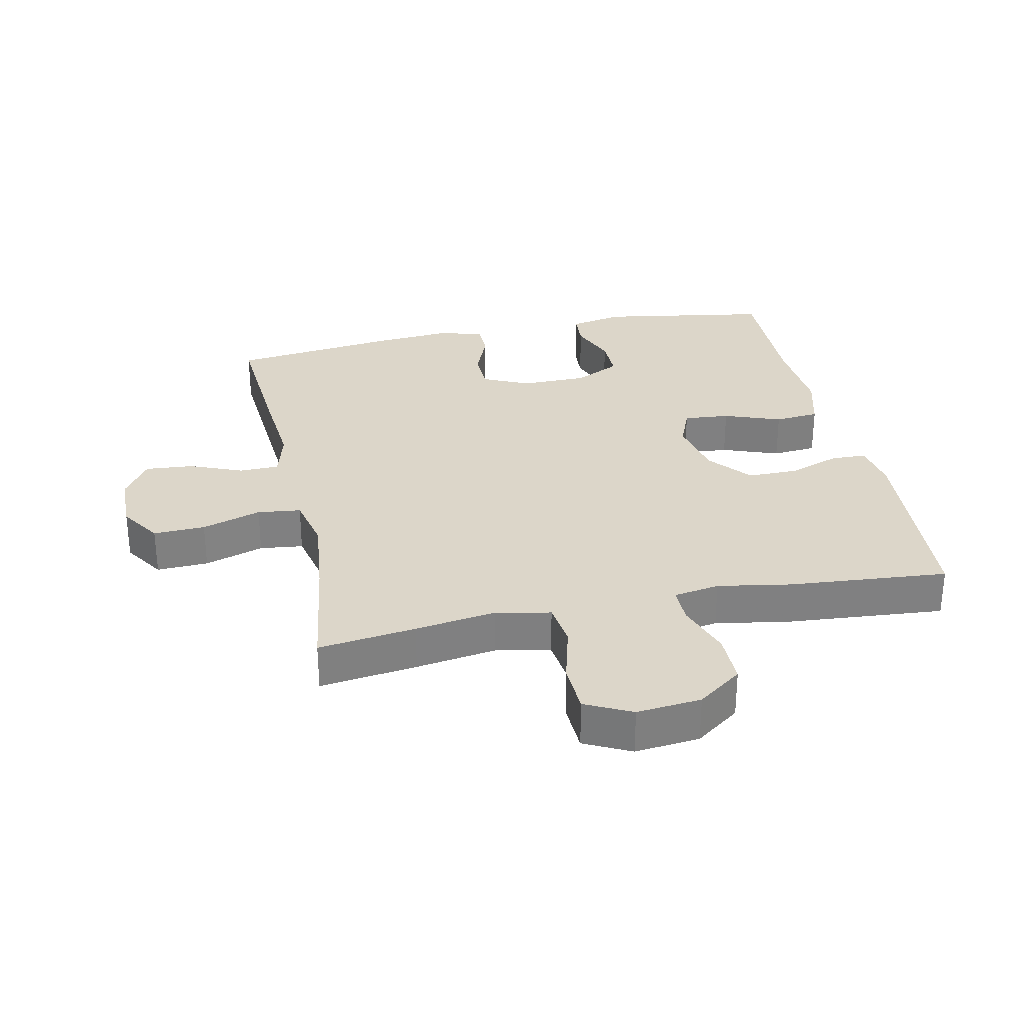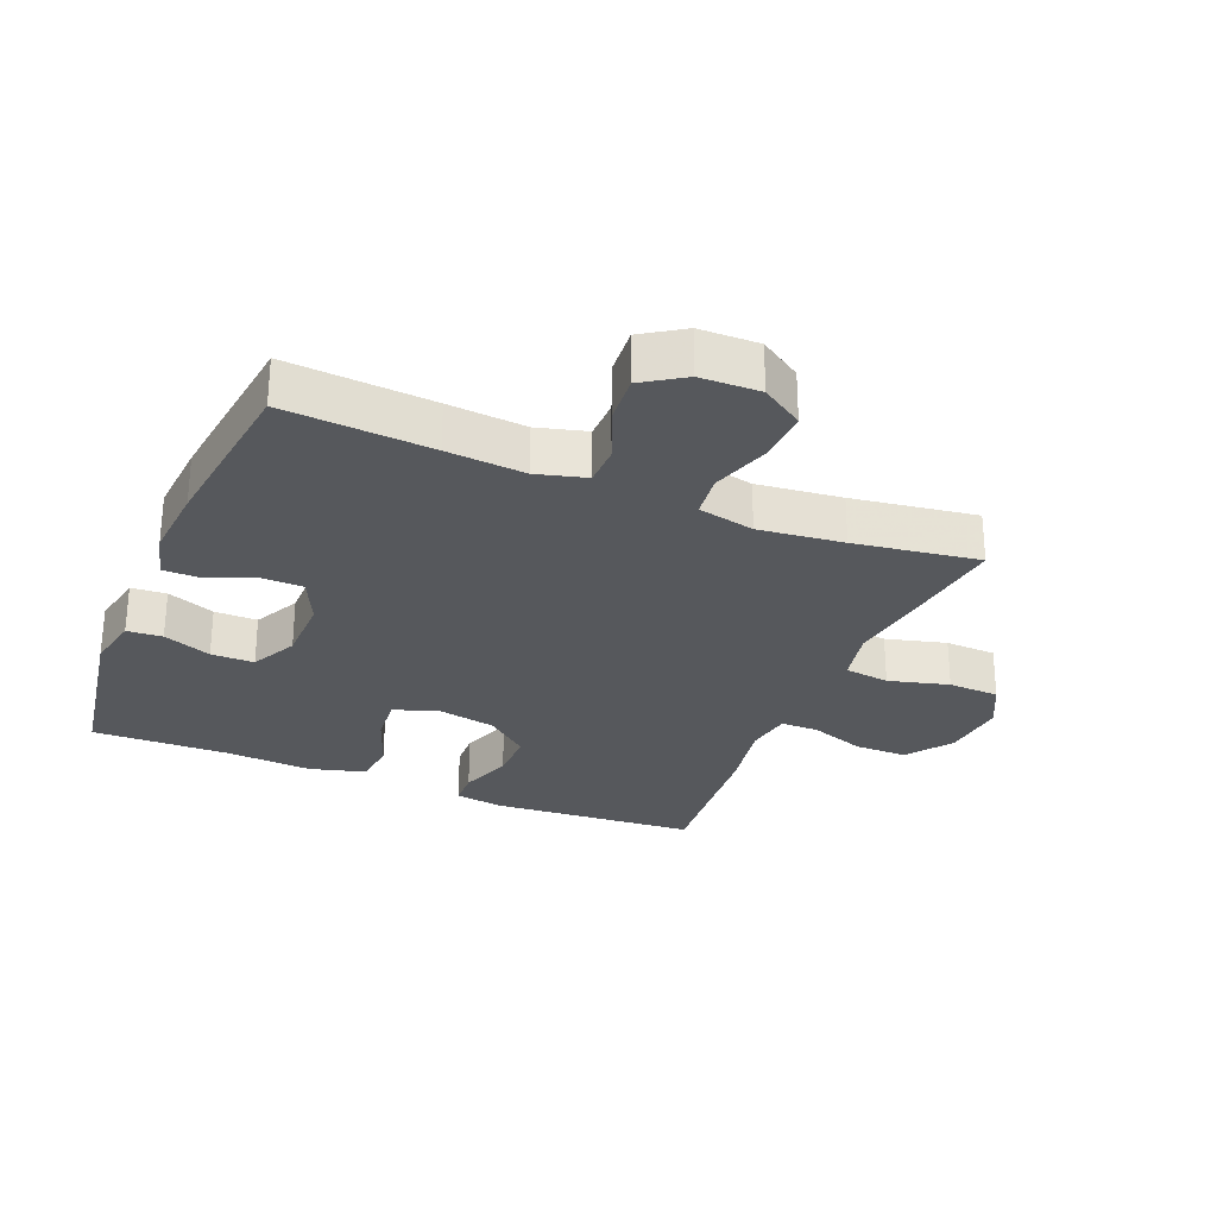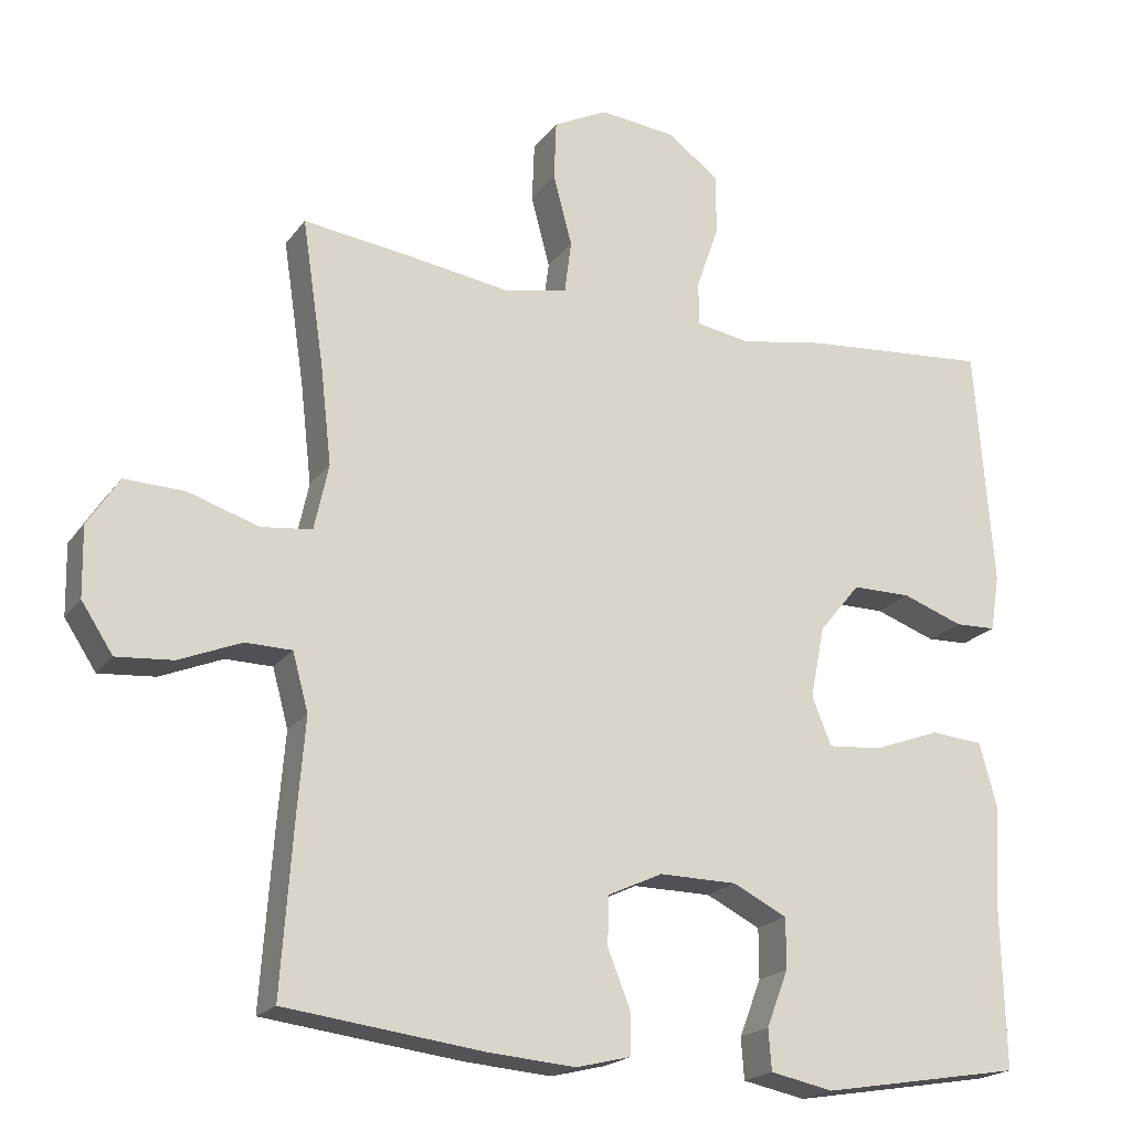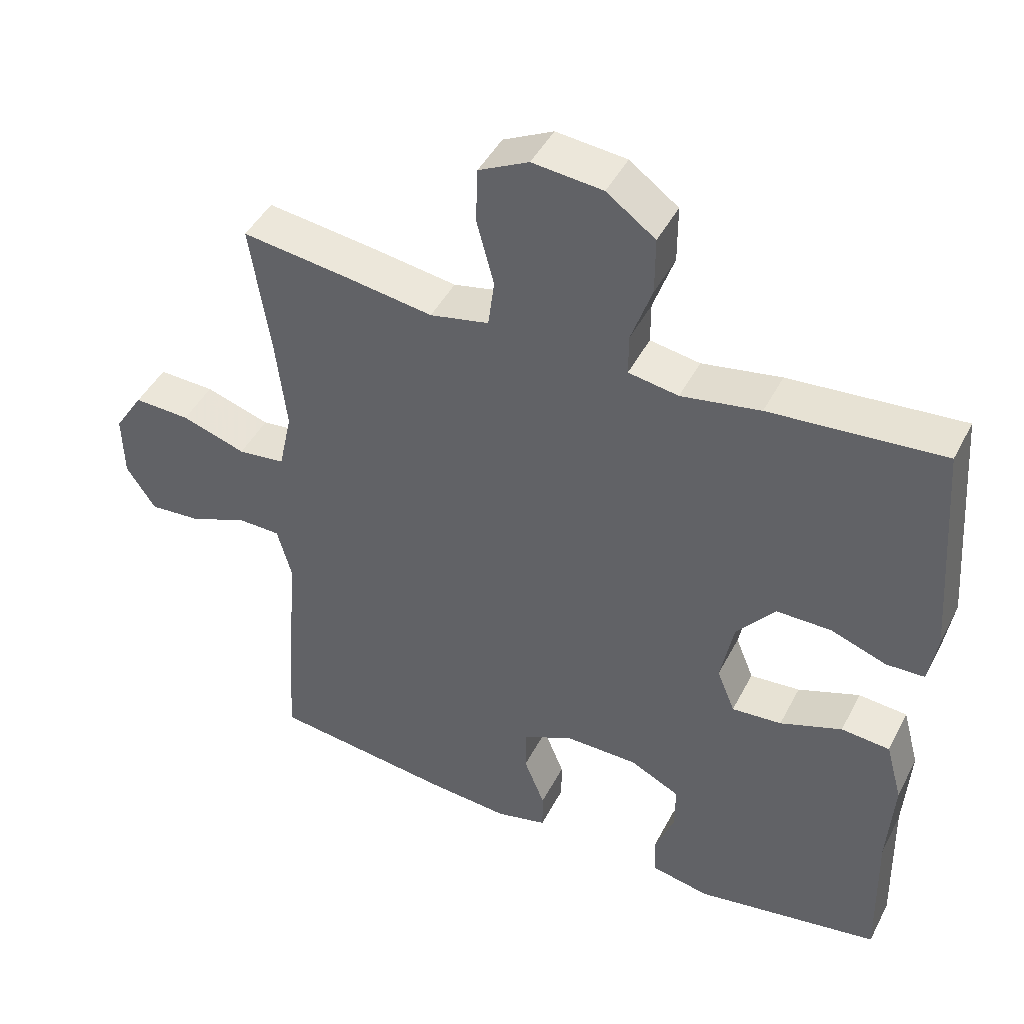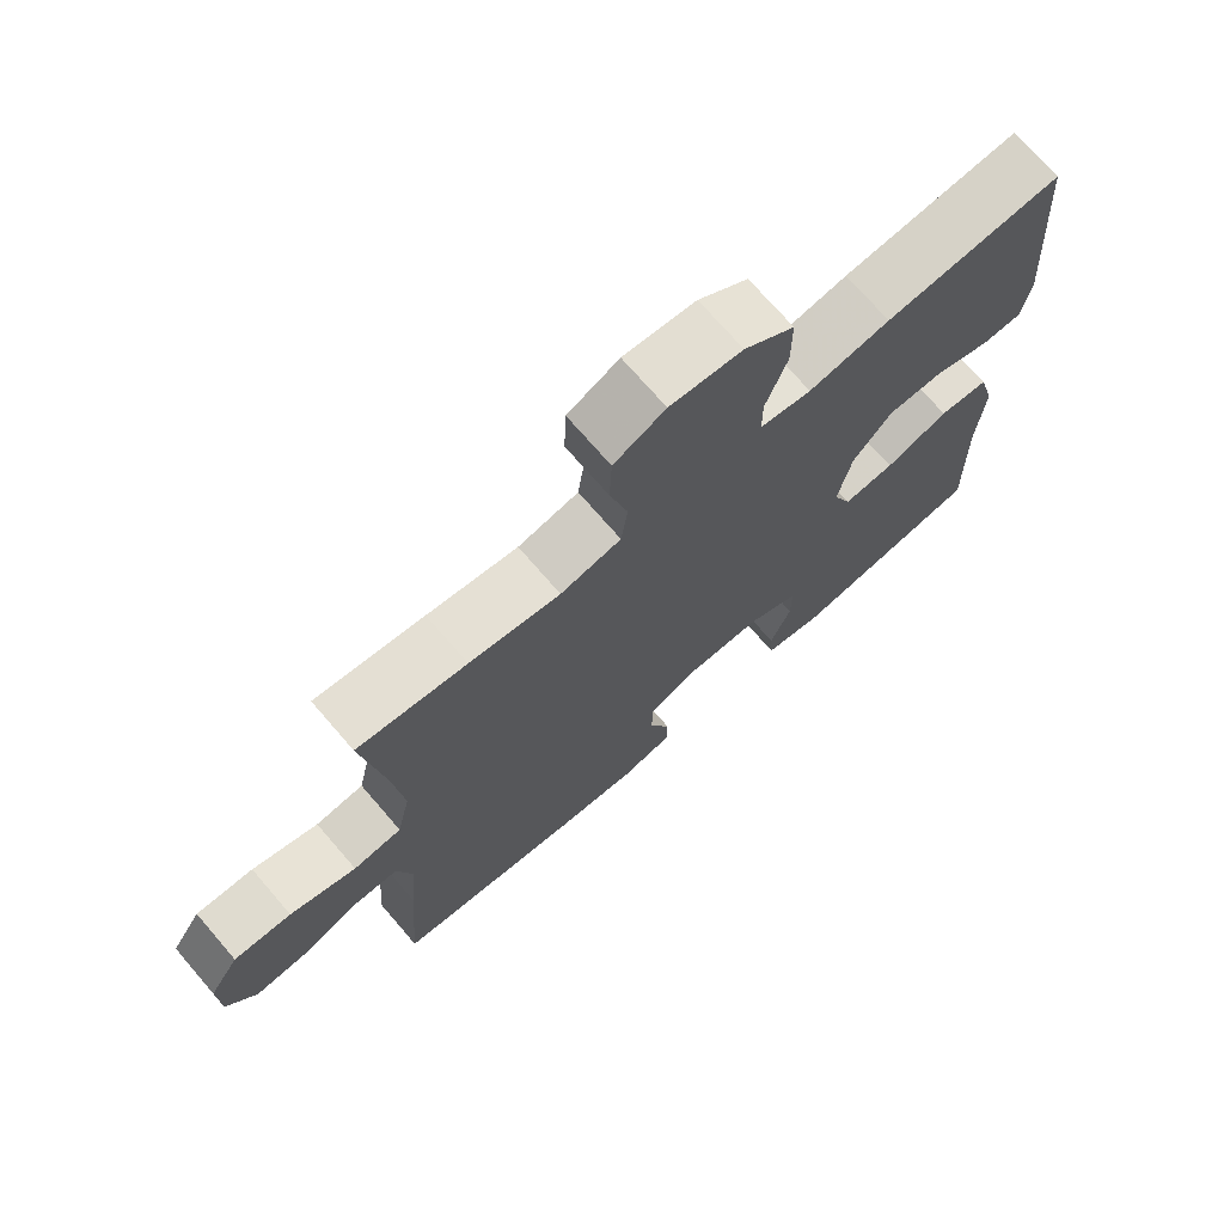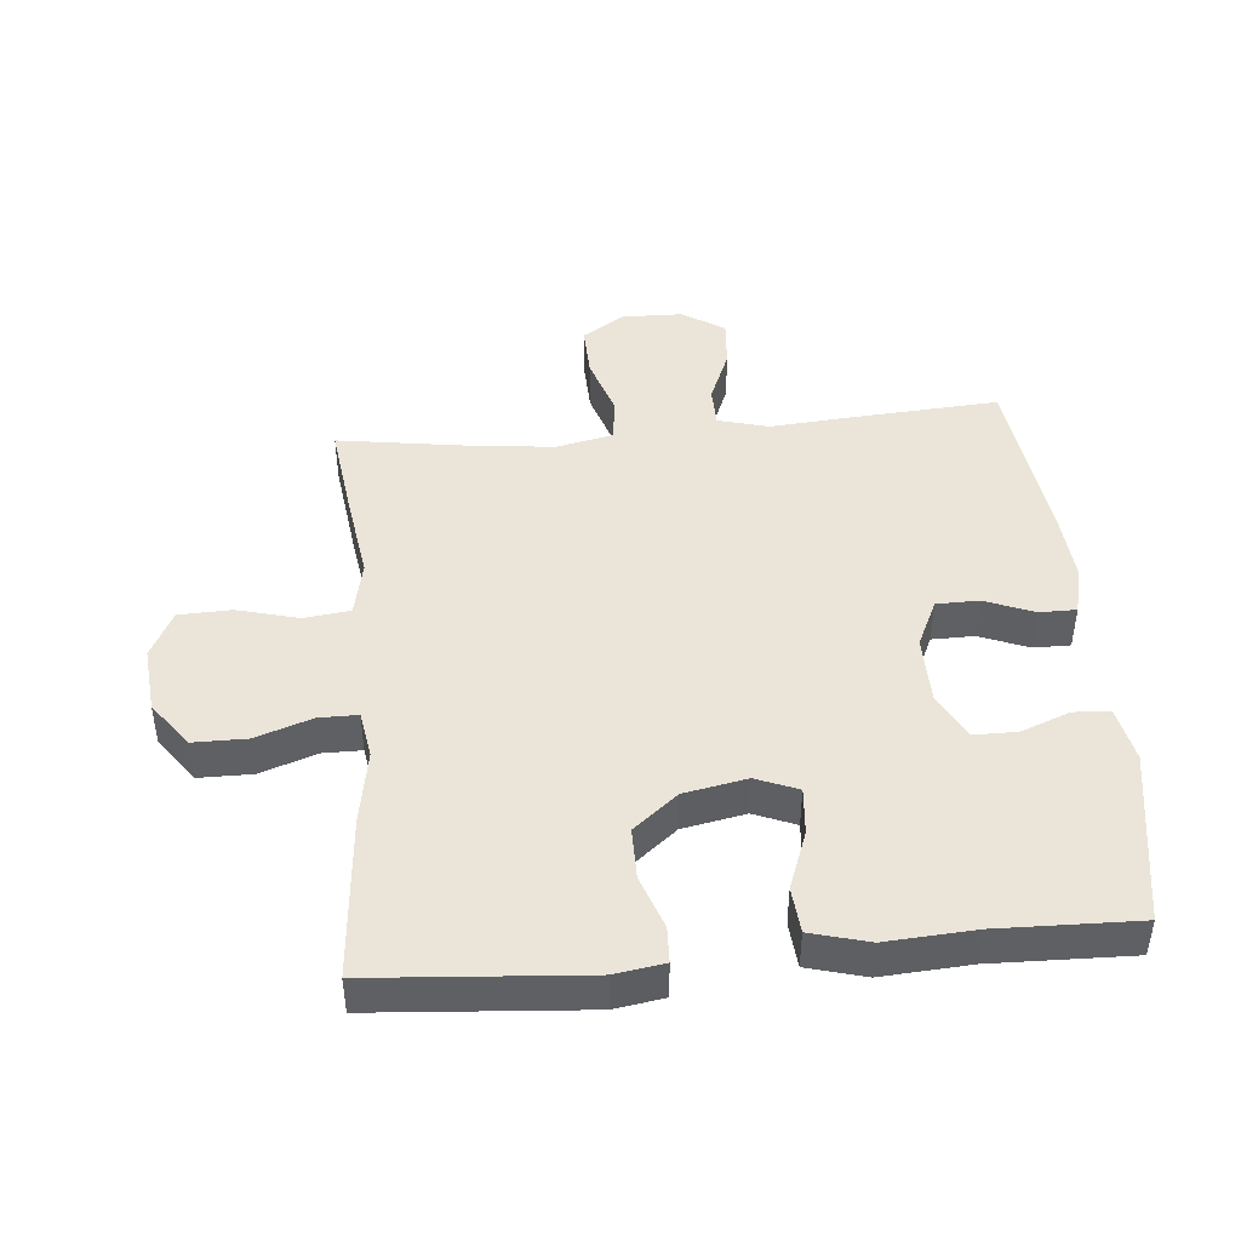
<metadata>
{"format":"obj","ext":"obj","renderer":"f3d","projection":"perspective","resolution":1024,"background":"white","views":[{"elev":30.2,"azim":-12.1,"up":"+Y"},{"elev":-28.2,"azim":-112.5,"up":"+Y"},{"elev":-20.1,"azim":-25.5,"up":"+Z"},{"elev":44.9,"azim":26.0,"up":"+Z"},{"elev":72.2,"azim":-40.8,"up":"+Z"},{"elev":44.7,"azim":84.9,"up":"+Y"}]}
</metadata>
<code>
v 0.5 0.07 0.5
v 0.524 0.07 0.178
v 0.512 0.07 0.103
v 0.457 0.07 0.101
v 0.376 0.07 0.13
v 0.297 0.07 0.13
v 0.242 0.07 0.063
v 0.223 0.07 -0.033
v 0.249 0.07 -0.097
v 0.321 0.07 -0.091
v 0.41 0.07 -0.058
v 0.48 0.07 -0.064
v 0.504 0.07 -0.152
v 0.495 0.07 -0.287
v 0.5 0.07 -0.5
v 0.232 0.07 -0.545
v 0.148 0.07 -0.528
v 0.144 0.07 -0.473
v 0.173 0.07 -0.398
v 0.173 0.07 -0.331
v 0.101 0.07 -0.295
v -0.003 0.07 -0.294
v -0.076 0.07 -0.328
v -0.077 0.07 -0.393
v -0.047 0.07 -0.468
v -0.047 0.07 -0.524
v -0.12 0.07 -0.542
v -0.235 0.07 -0.533
v -0.5 0.07 -0.5
v -0.484 0.07 -0.271
v -0.474 0.07 -0.149
v -0.495 0.07 -0.072
v -0.557 0.07 -0.071
v -0.64 0.07 -0.105
v -0.715 0.07 -0.111
v -0.757 0.07 -0.047
v -0.759 0.07 0.046
v -0.717 0.07 0.111
v -0.636 0.07 0.108
v -0.543 0.07 0.078
v -0.475 0.07 0.086
v -0.456 0.07 0.174
v -0.471 0.07 0.306
v -0.5 0.07 0.5
v -0.347 0.07 0.48
v -0.22 0.07 0.461
v -0.135 0.07 0.479
v -0.126 0.07 0.549
v -0.151 0.07 0.643
v -0.148 0.07 0.723
v -0.076 0.07 0.759
v 0.025 0.07 0.749
v 0.095 0.07 0.698
v 0.095 0.07 0.616
v 0.065 0.07 0.53
v 0.065 0.07 0.471
v 0.137 0.07 0.459
v 0.251 0.07 0.479
v 0.5 0 0.5
v 0.524 0 0.178
v 0.512 0 0.103
v 0.457 0 0.101
v 0.376 0 0.13
v 0.297 0 0.13
v 0.242 0 0.063
v 0.223 0 -0.033
v 0.249 0 -0.097
v 0.321 0 -0.091
v 0.41 0 -0.058
v 0.48 0 -0.064
v 0.504 0 -0.152
v 0.495 0 -0.287
v 0.5 0 -0.5
v 0.232 0 -0.545
v 0.148 0 -0.528
v 0.144 0 -0.473
v 0.173 0 -0.398
v 0.173 0 -0.331
v 0.101 0 -0.295
v -0.003 0 -0.294
v -0.076 0 -0.328
v -0.077 0 -0.393
v -0.047 0 -0.468
v -0.047 0 -0.524
v -0.12 0 -0.542
v -0.235 0 -0.533
v -0.5 0 -0.5
v -0.484 0 -0.271
v -0.474 0 -0.149
v -0.495 0 -0.072
v -0.557 0 -0.071
v -0.64 0 -0.105
v -0.715 0 -0.111
v -0.757 0 -0.047
v -0.759 0 0.046
v -0.717 0 0.111
v -0.636 0 0.108
v -0.543 0 0.078
v -0.475 0 0.086
v -0.456 0 0.174
v -0.471 0 0.306
v -0.5 0 0.5
v -0.347 0 0.48
v -0.22 0 0.461
v -0.135 0 0.479
v -0.126 0 0.549
v -0.151 0 0.643
v -0.148 0 0.723
v -0.076 0 0.759
v 0.025 0 0.749
v 0.095 0 0.698
v 0.095 0 0.616
v 0.065 0 0.53
v 0.065 0 0.471
v 0.137 0 0.459
v 0.251 0 0.479
f 57 58 1 2
f 56 57 2 3
f 52 53 54 55
f 52 55 56
f 51 52 56
f 48 49 50 51
f 47 48 51 56
f 46 47 56 3
f 43 44 45 46
f 42 43 46
f 41 42 46
f 37 38 39 40
f 37 40 41
f 36 37 41
f 33 34 35 36
f 32 33 36 41
f 31 32 41 46
f 24 25 26 27
f 23 24 27 28
f 16 17 18 19
f 14 15 16 19
f 14 19 20
f 13 14 20 21
f 10 11 12 13
f 9 10 13 21
f 46 3 4 5
f 46 5 6
f 31 46 6 7
f 30 31 7 8
f 23 28 29 30
f 22 23 30 8
f 8 9 21 22
f 60 59 116 115
f 61 60 115 114
f 113 112 111 110
f 114 113 110
f 114 110 109
f 109 108 107 106
f 114 109 106 105
f 61 114 105 104
f 104 103 102 101
f 104 101 100
f 104 100 99
f 98 97 96 95
f 99 98 95
f 99 95 94
f 94 93 92 91
f 99 94 91 90
f 104 99 90 89
f 85 84 83 82
f 86 85 82 81
f 77 76 75 74
f 77 74 73 72
f 78 77 72
f 79 78 72 71
f 71 70 69 68
f 79 71 68 67
f 63 62 61 104
f 64 63 104
f 65 64 104 89
f 66 65 89 88
f 88 87 86 81
f 66 88 81 80
f 80 79 67 66
f 1 59 60 2
f 2 60 61 3
f 3 61 62 4
f 4 62 63 5
f 5 63 64 6
f 6 64 65 7
f 7 65 66 8
f 8 66 67 9
f 9 67 68 10
f 10 68 69 11
f 11 69 70 12
f 12 70 71 13
f 13 71 72 14
f 14 72 73 15
f 15 73 74 16
f 16 74 75 17
f 17 75 76 18
f 18 76 77 19
f 19 77 78 20
f 20 78 79 21
f 21 79 80 22
f 22 80 81 23
f 23 81 82 24
f 24 82 83 25
f 25 83 84 26
f 26 84 85 27
f 27 85 86 28
f 28 86 87 29
f 29 87 88 30
f 30 88 89 31
f 31 89 90 32
f 32 90 91 33
f 33 91 92 34
f 34 92 93 35
f 35 93 94 36
f 36 94 95 37
f 37 95 96 38
f 38 96 97 39
f 39 97 98 40
f 40 98 99 41
f 41 99 100 42
f 42 100 101 43
f 43 101 102 44
f 44 102 103 45
f 45 103 104 46
f 46 104 105 47
f 47 105 106 48
f 48 106 107 49
f 49 107 108 50
f 50 108 109 51
f 51 109 110 52
f 52 110 111 53
f 53 111 112 54
f 54 112 113 55
f 55 113 114 56
f 56 114 115 57
f 57 115 116 58
f 58 116 59 1

</code>
